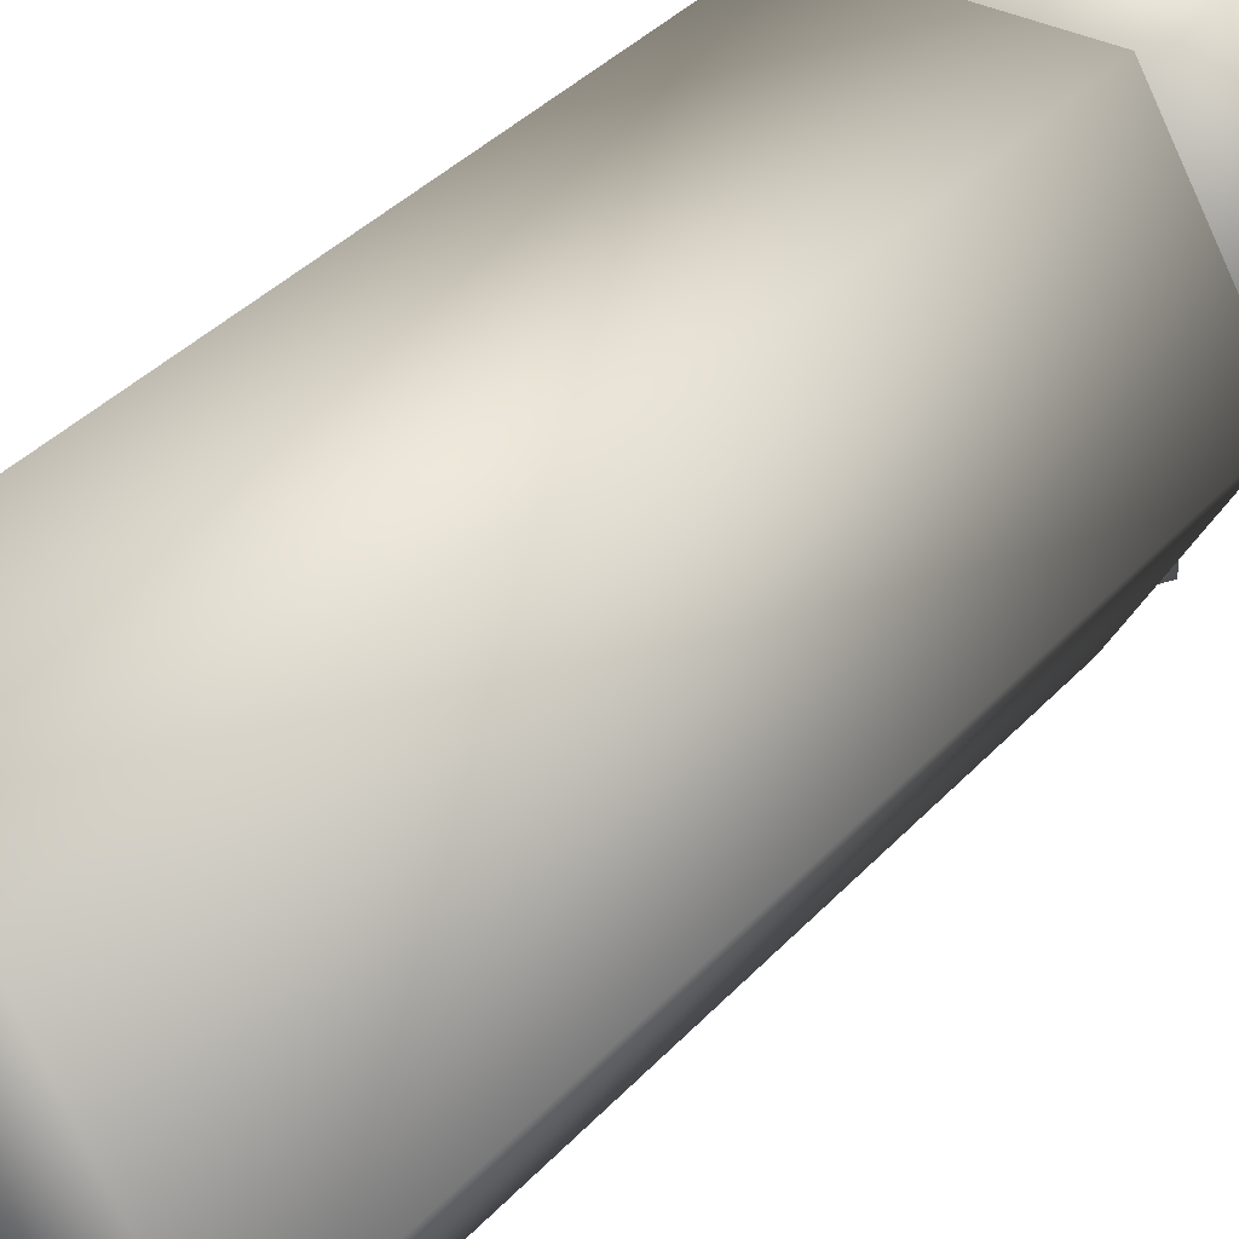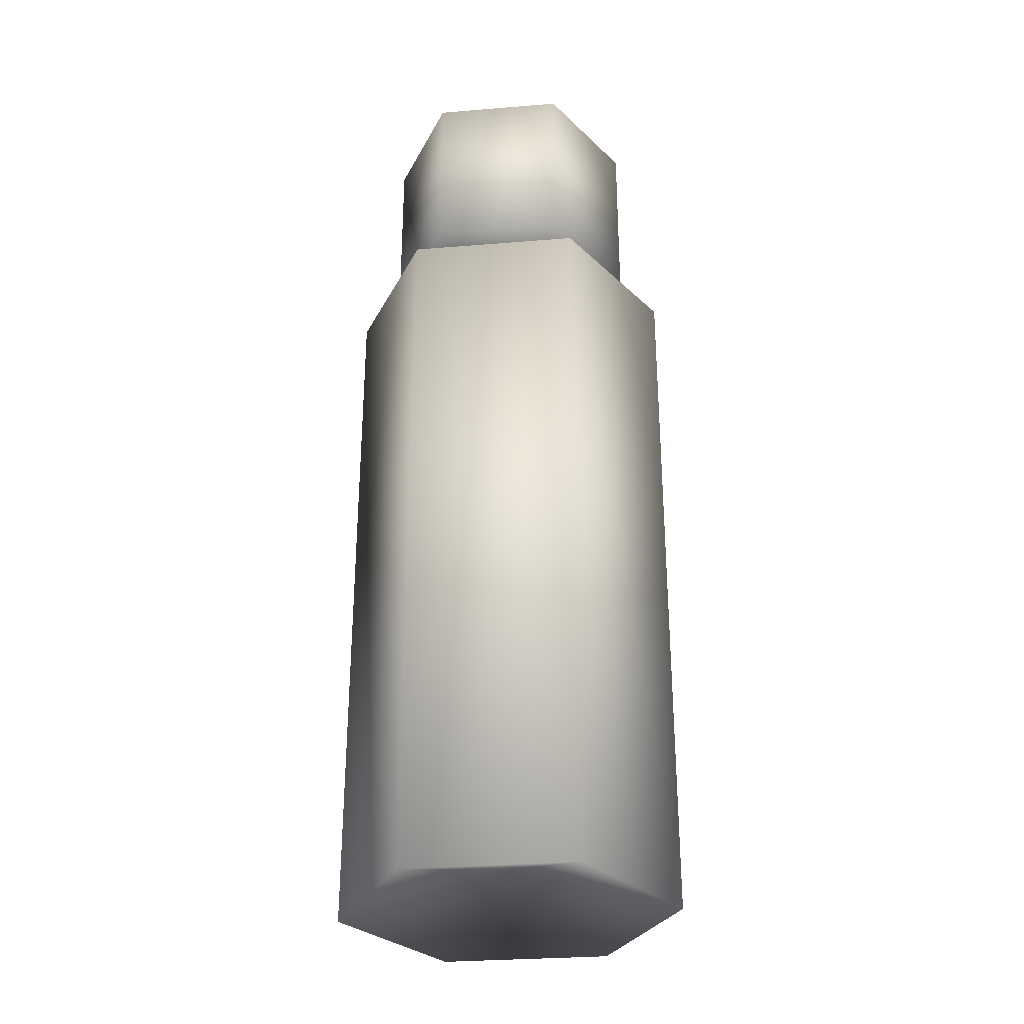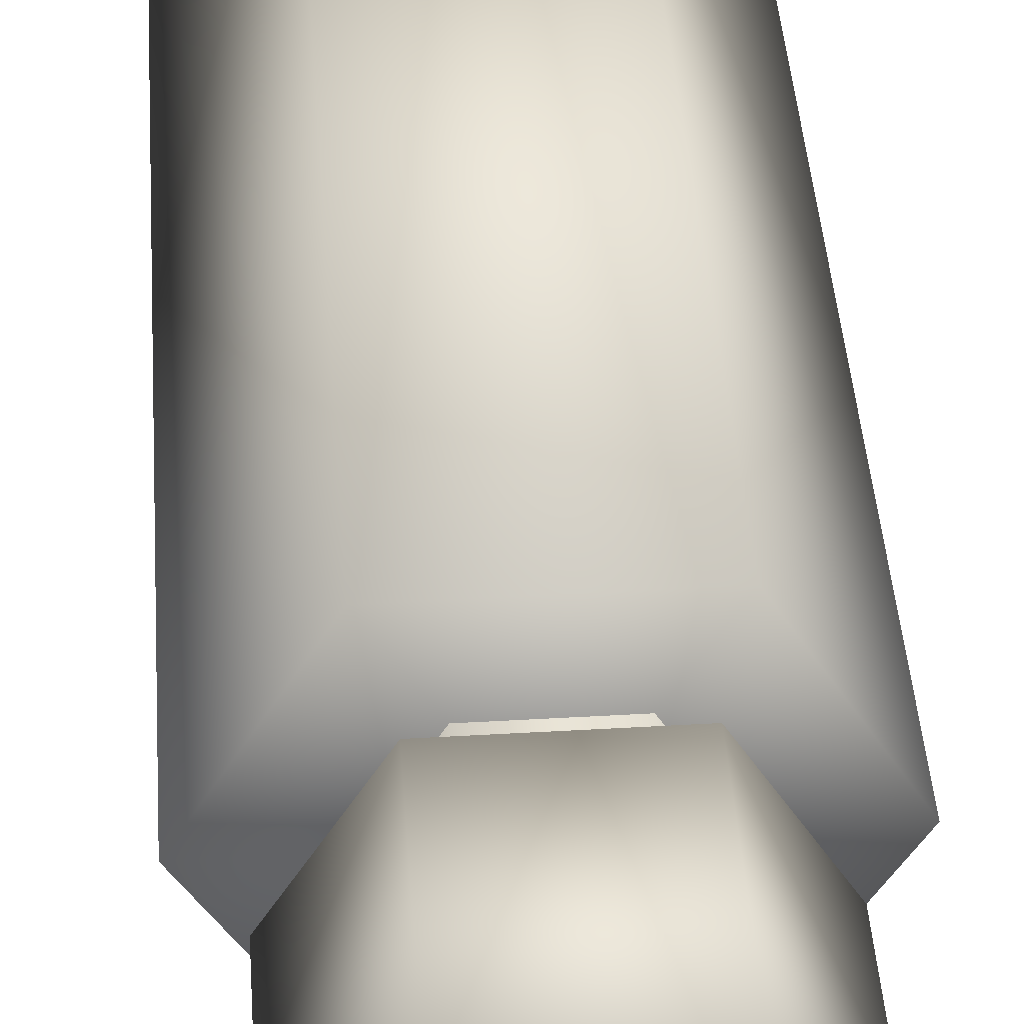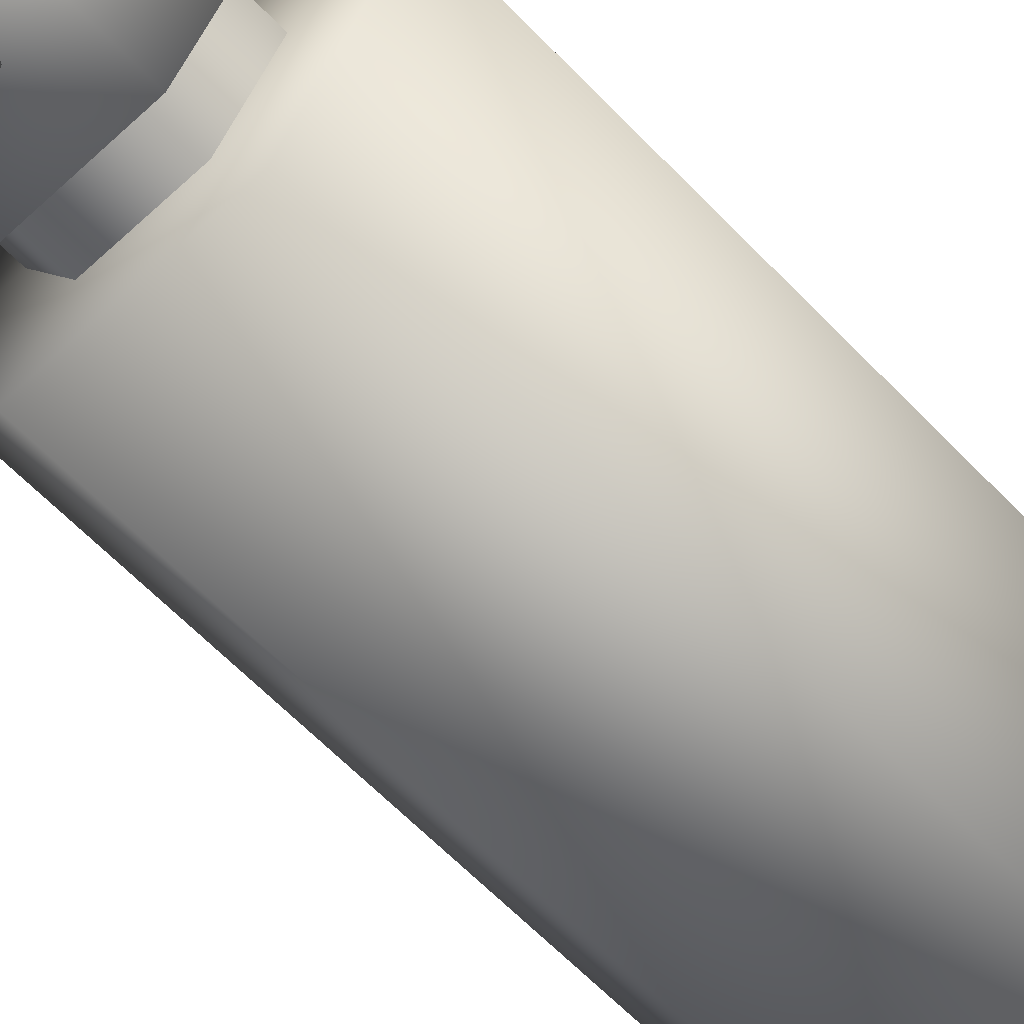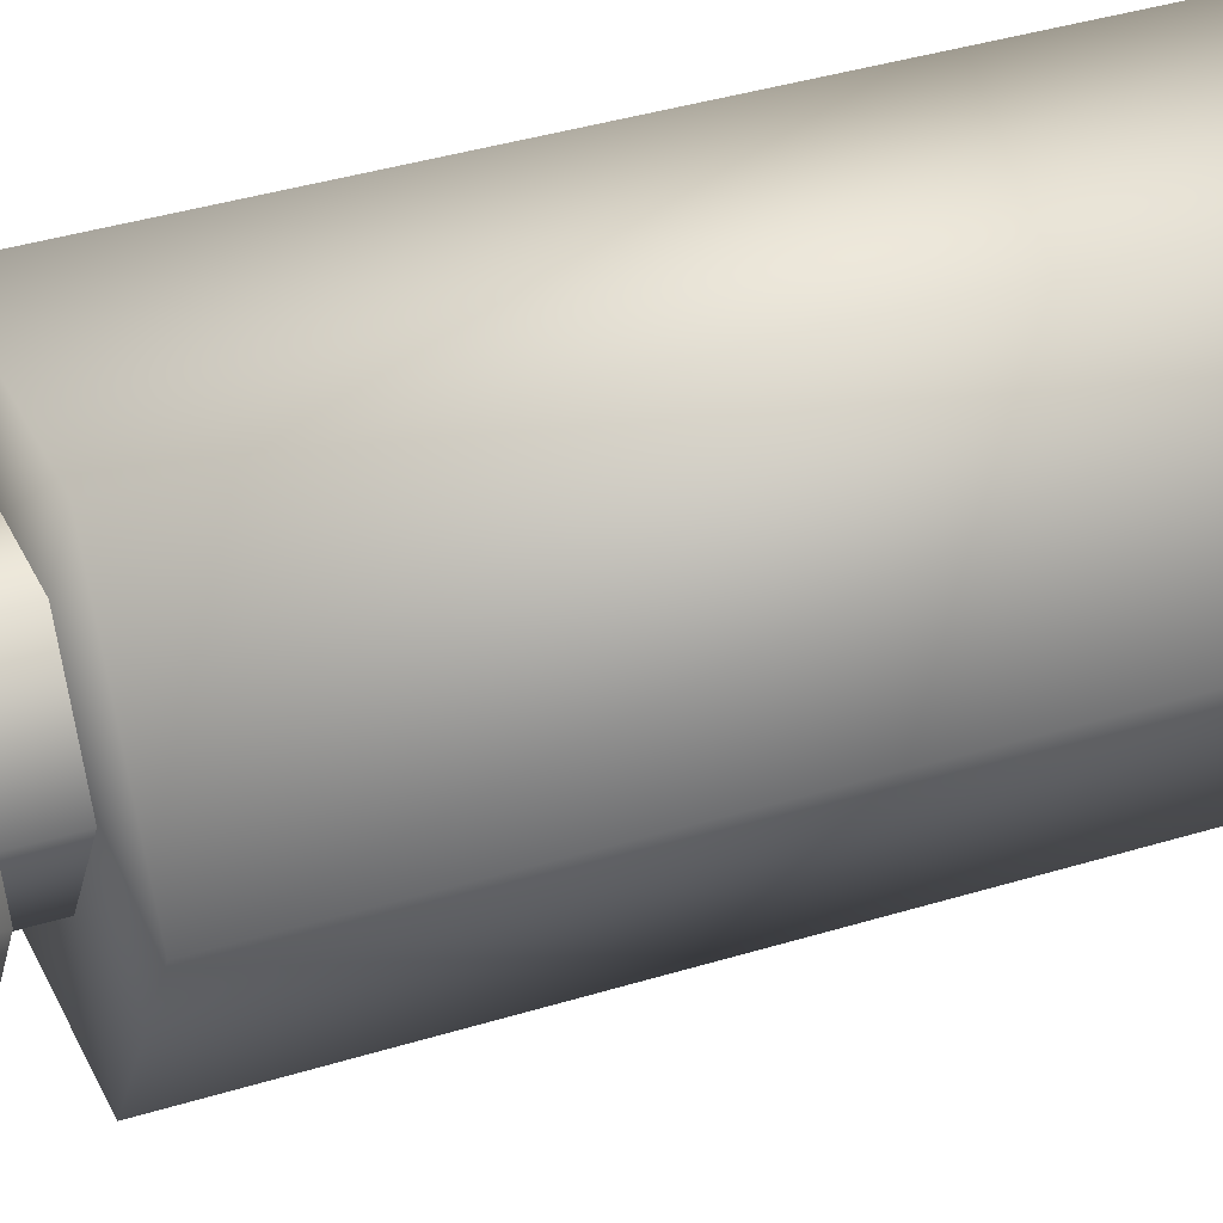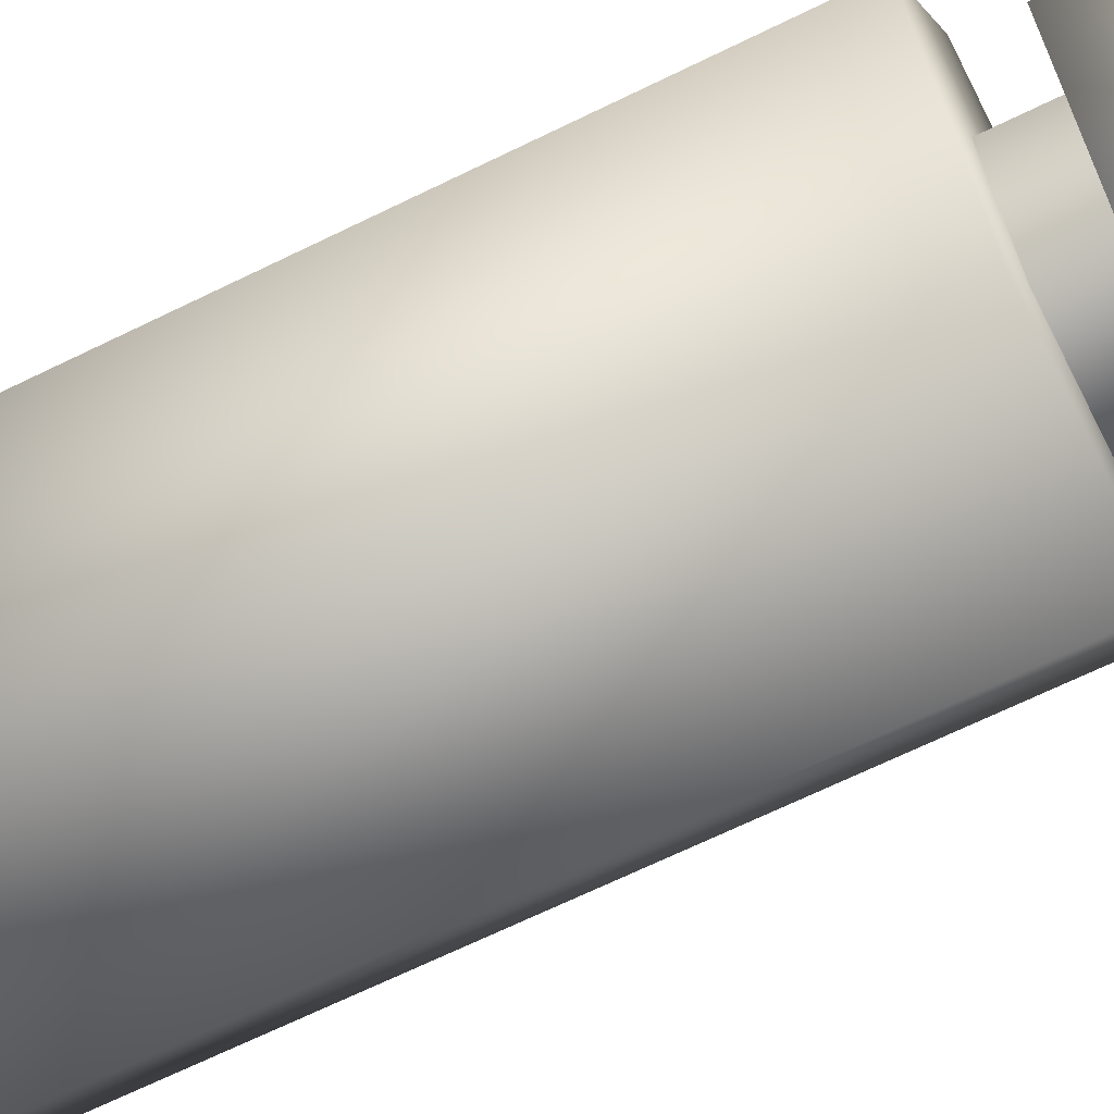
<metadata>
{"format":"obj","ext":"obj","renderer":"f3d","projection":"perspective","resolution":1024,"background":"white","views":[{"elev":33.8,"azim":34.4,"up":"+Z"},{"elev":-30.2,"azim":6.8,"up":"+Y"},{"elev":42.2,"azim":176.0,"up":"+Z"},{"elev":-61.3,"azim":-136.7,"up":"+Z"},{"elev":36.0,"azim":-112.4,"up":"+Z"},{"elev":-65.5,"azim":116.5,"up":"+Z"}]}
</metadata>
<code>
v  3.738 29.3 -6.474
v  7.476 29.3 -3.248e-07
v  3.738 -2.134 -6.474
v  7.476 -2.134 -3.248e-07
v  -3.738 29.3 -6.474
v  -3.738 -2.134 -6.474
v  -7.476 29.3 3.288e-07
v  -7.476 -2.134 3.288e-07
v  -3.738 29.3 6.474
v  -3.738 -2.134 6.474
v  3.738 29.3 6.474
v  3.738 -2.134 6.474
v  -3.609e-26 29.3 1.999e-09
v  -3.609e-26 -0.1186 1.999e-09
v  1.916 31.99 -3.318
v  3.832 31.99 -1.655e-07
v  1.916 28.83 -3.318
v  3.832 28.83 -1.655e-07
v  -1.916 31.99 -3.318
v  -1.916 28.83 -3.318
v  -3.832 31.99 1.695e-07
v  -3.832 28.83 1.695e-07
v  -1.916 31.99 3.318
v  -1.916 28.83 3.318
v  1.916 31.99 3.318
v  1.916 28.83 3.318
v  2.898 39.39 -5.02
v  5.797 39.39 -2.514e-07
v  2.898 31.33 -5.02
v  5.797 31.33 -2.514e-07
v  -2.898 39.39 -5.02
v  -2.898 31.33 -5.02
v  -5.797 39.39 2.554e-07
v  -5.797 31.33 2.554e-07
v  -2.898 39.39 5.02
v  -2.898 31.33 5.02
v  2.898 39.39 5.02
v  2.898 31.33 5.02
v  -3.609e-26 39.39 1.999e-09
v  -3.609e-26 31.85 1.999e-09
v  1.043 33.87 -8.804
v  2.085 35.68 -8.804
v  1.043 33.87 -3.317
v  2.085 35.68 -3.317
v  -1.043 33.87 -8.804
v  -1.043 33.87 -3.317
v  -2.085 35.68 -8.804
v  -2.085 35.68 -3.317
v  -1.043 37.49 -8.804
v  -1.043 37.49 -3.317
v  1.043 37.49 -8.804
v  1.043 37.49 -3.317
v  -3.848e-07 35.68 -8.804
f 1 2 3
f 4 3 2
f 5 1 6
f 3 6 1
f 7 5 8
f 6 8 5
f 9 7 10
f 8 10 7
f 11 9 12
f 10 12 9
f 2 11 4
f 12 4 11
f 1 13 2
f 5 13 1
f 7 13 5
f 9 13 7
f 11 13 9
f 2 13 11
f 4 14 3
f 3 14 6
f 6 14 8
f 8 14 10
f 10 14 12
f 12 14 4
f 15 16 17
f 18 17 16
f 19 15 20
f 17 20 15
f 21 19 22
f 20 22 19
f 23 21 24
f 22 24 21
f 25 23 26
f 24 26 23
f 16 25 18
f 26 18 25
f 27 28 29
f 30 29 28
f 31 27 32
f 29 32 27
f 33 31 34
f 32 34 31
f 35 33 36
f 34 36 33
f 37 35 38
f 36 38 35
f 28 37 30
f 38 30 37
f 27 39 28
f 31 39 27
f 33 39 31
f 35 39 33
f 37 39 35
f 28 39 37
f 30 40 29
f 29 40 32
f 32 40 34
f 34 40 36
f 36 40 38
f 38 40 30
f 41 42 43
f 44 43 42
f 45 41 46
f 43 46 41
f 47 45 48
f 46 48 45
f 49 47 50
f 48 50 47
f 51 49 52
f 50 52 49
f 42 51 44
f 52 44 51
f 41 53 42
f 45 53 41
f 47 53 45
f 49 53 47
f 51 53 49
f 42 53 51

</code>
